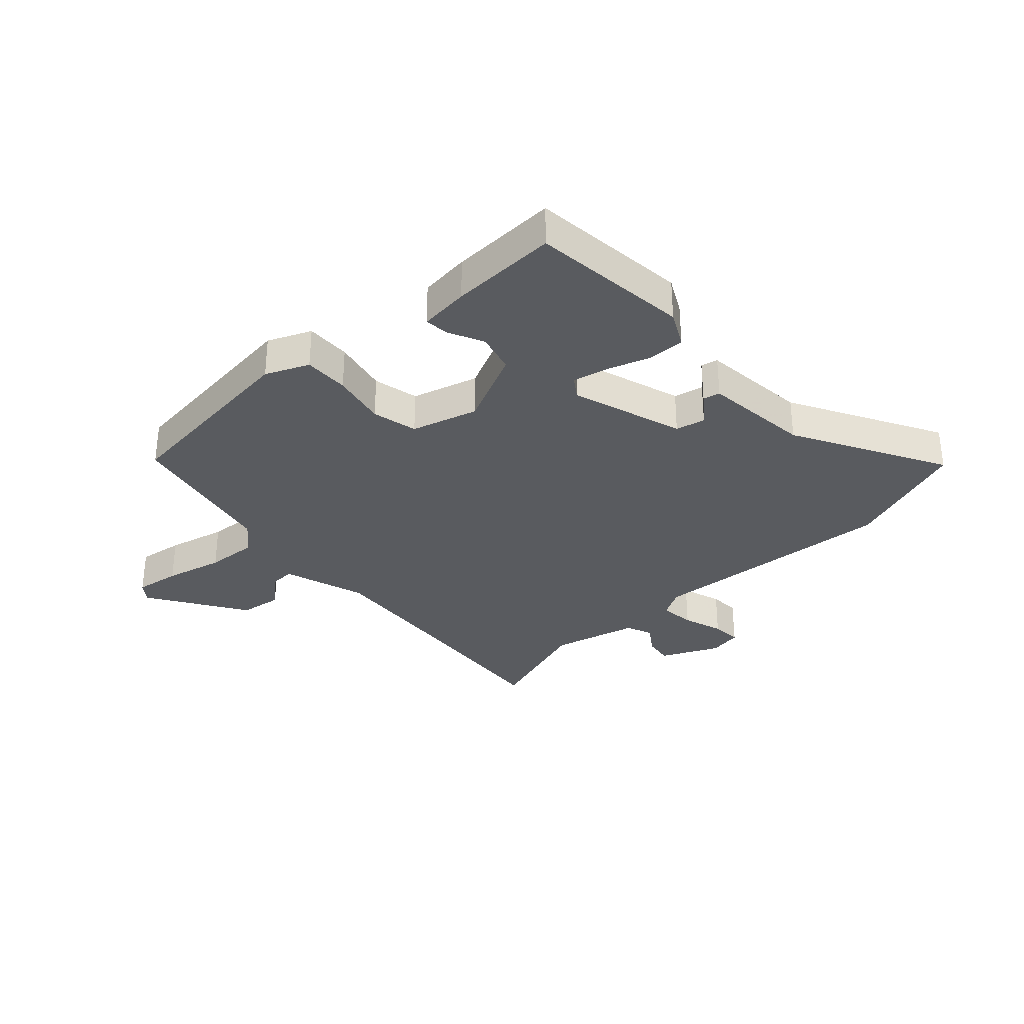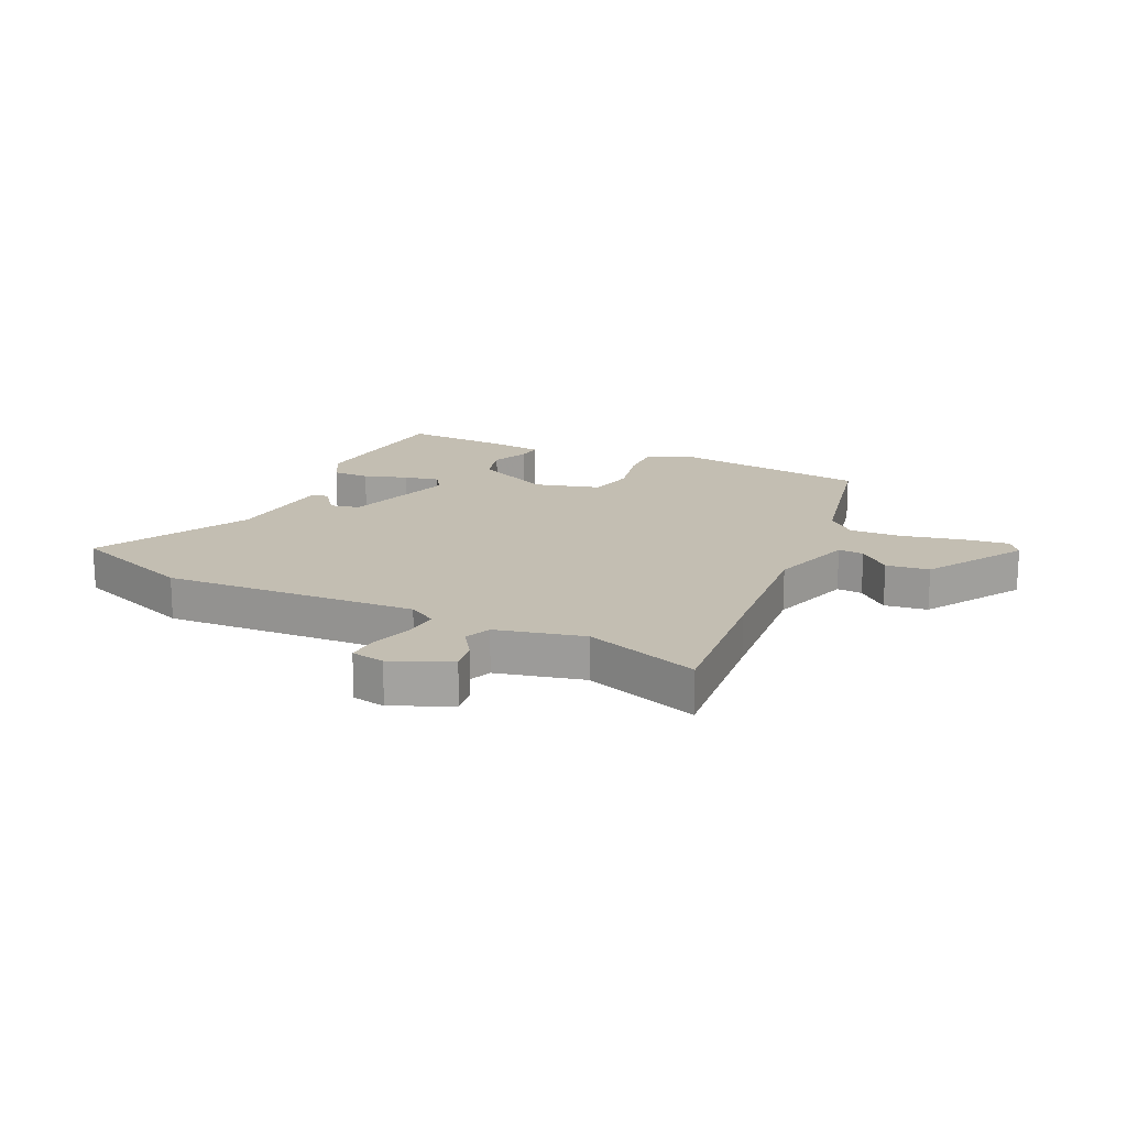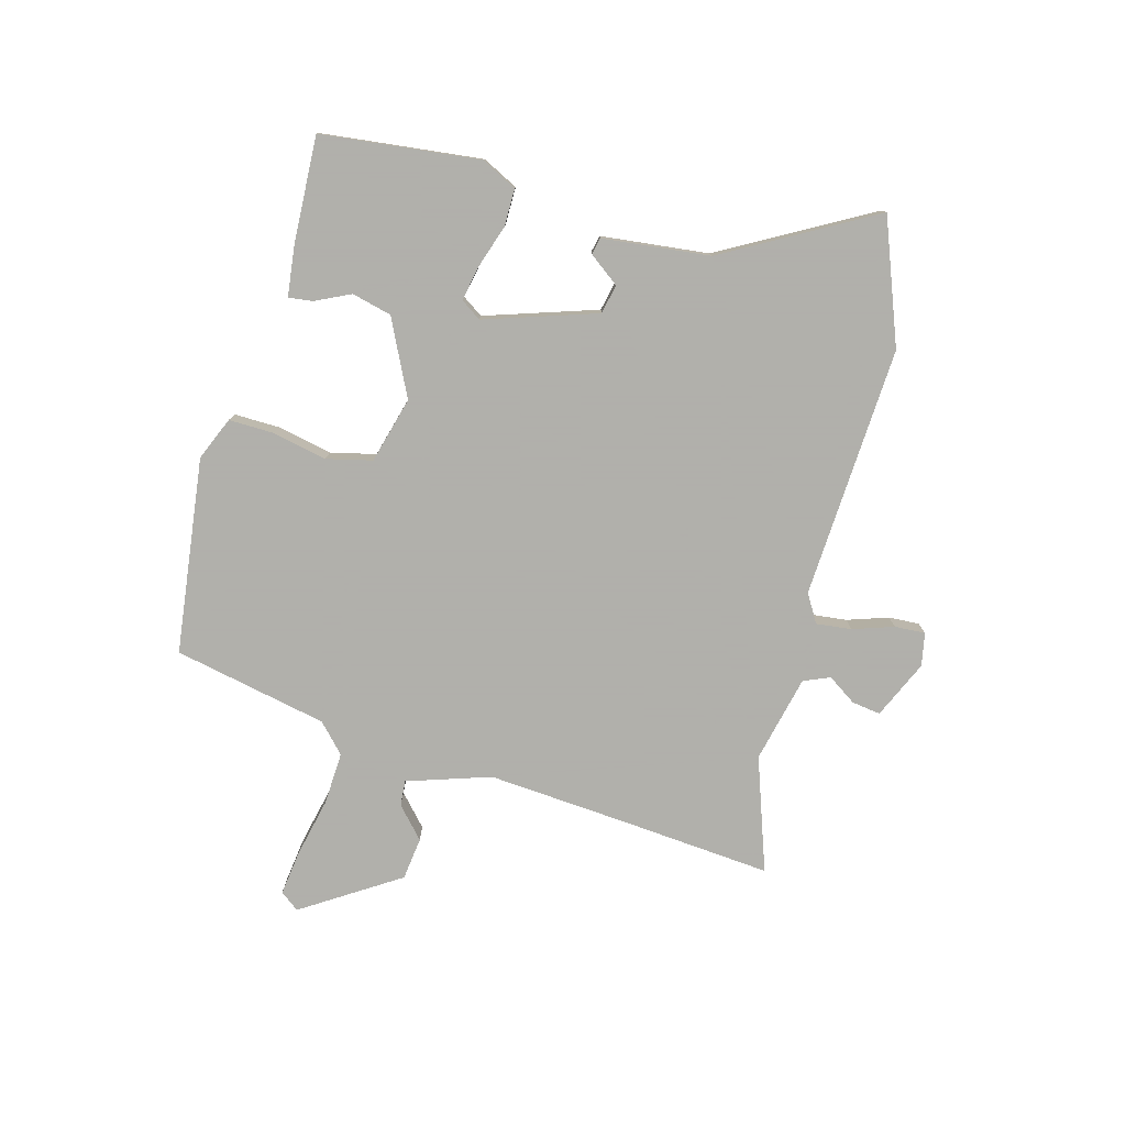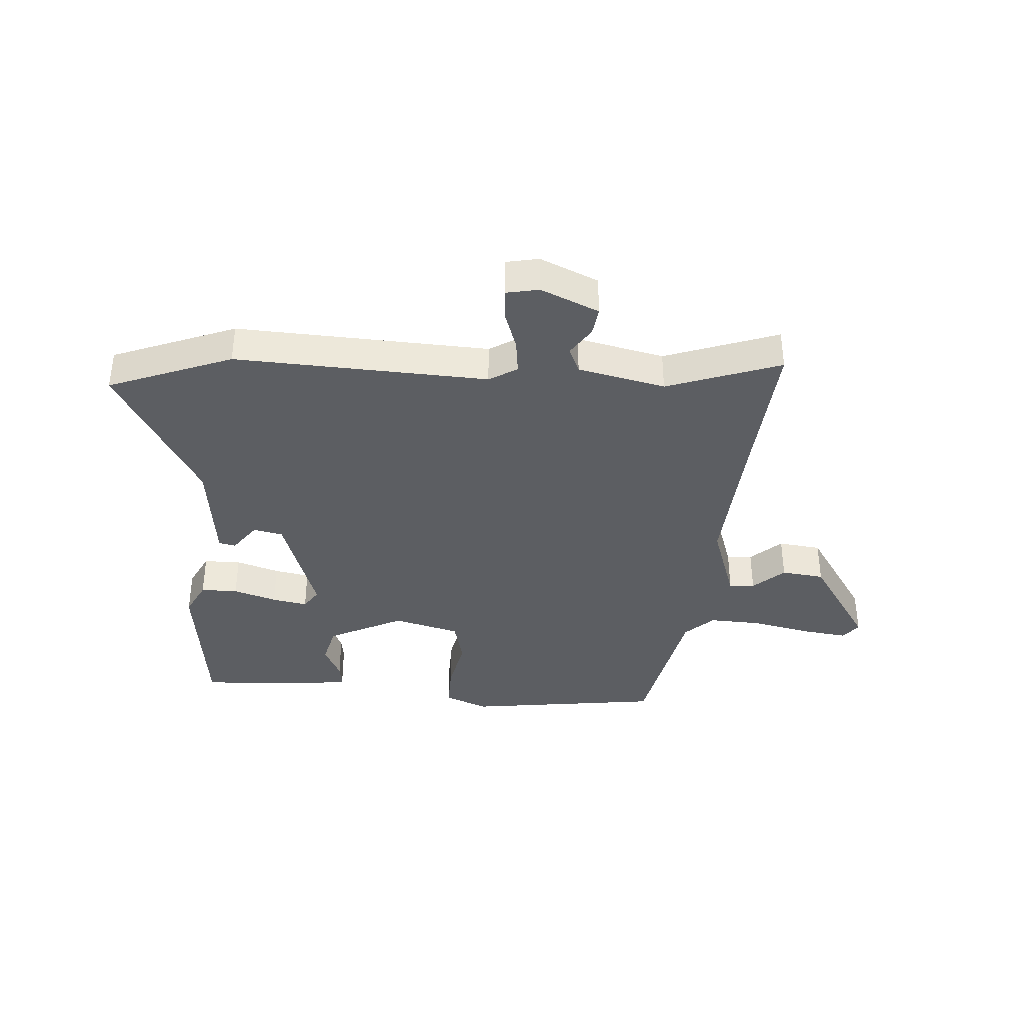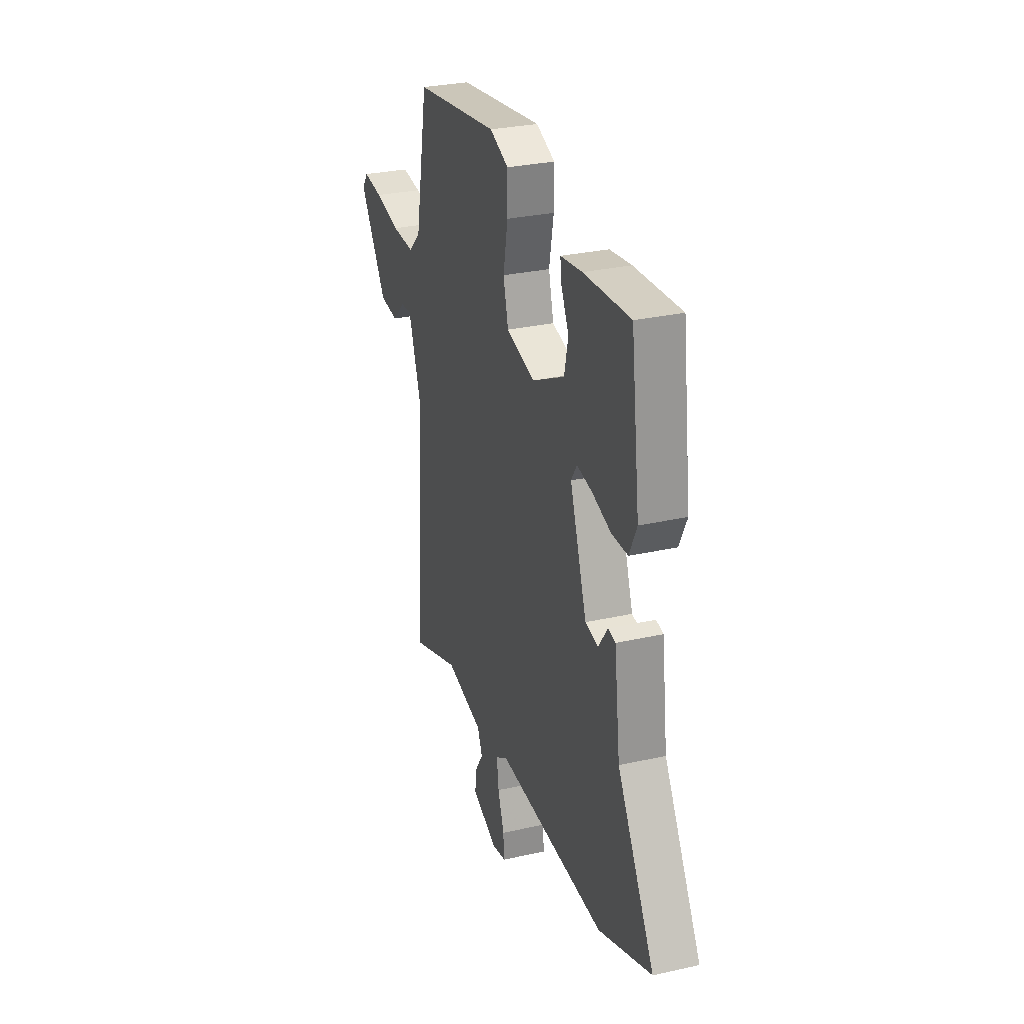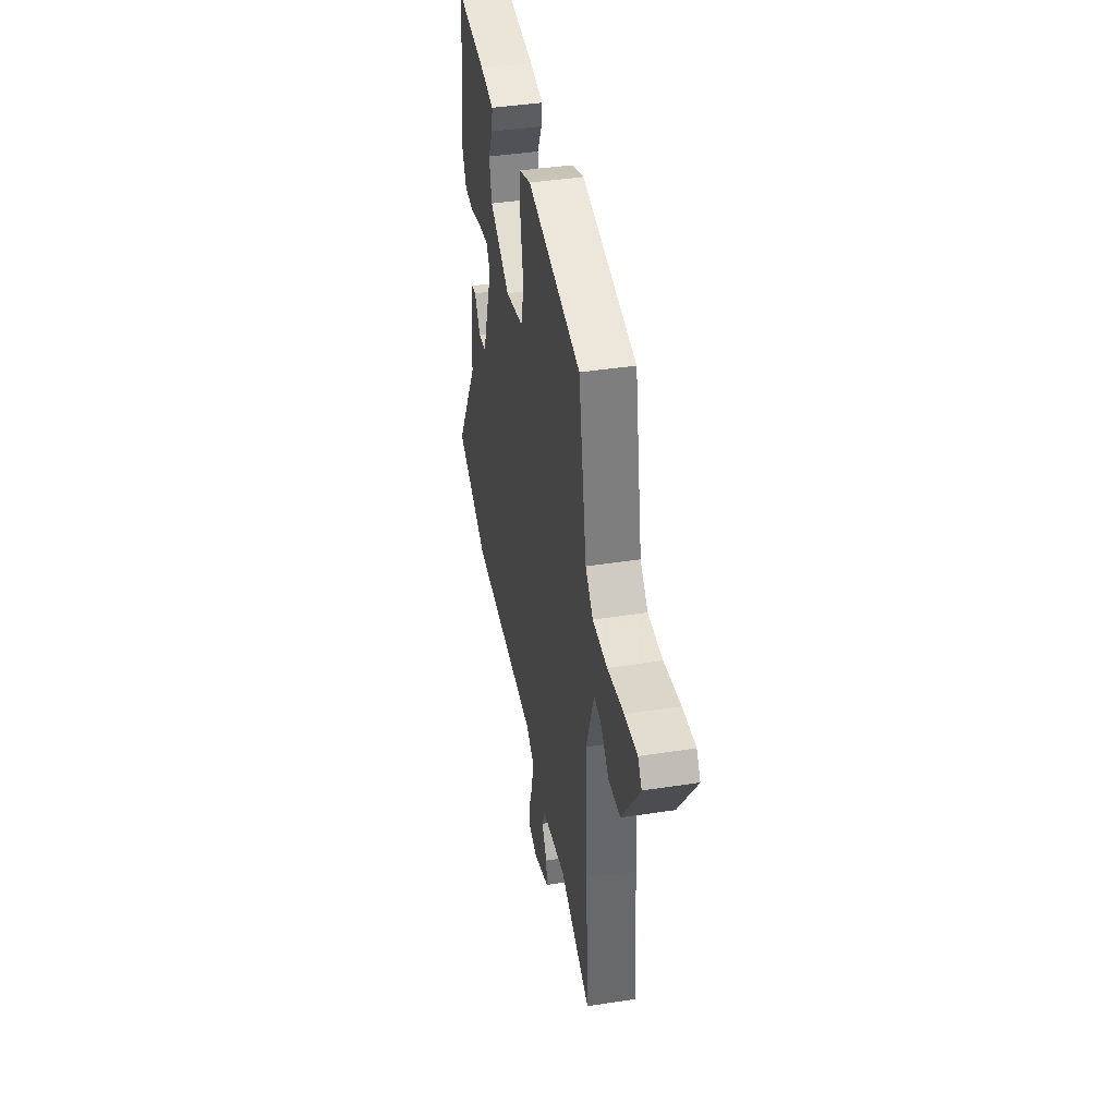
<metadata>
{"format":"obj","ext":"obj","renderer":"f3d","projection":"perspective","resolution":1024,"background":"white","views":[{"elev":-32.1,"azim":41.0,"up":"+Y"},{"elev":17.5,"azim":-156.3,"up":"+Y"},{"elev":-78.4,"azim":73.7,"up":"+Y"},{"elev":-37.5,"azim":175.3,"up":"+Y"},{"elev":29.4,"azim":71.6,"up":"+Z"},{"elev":41.7,"azim":-100.5,"up":"+Z"}]}
</metadata>
<code>
v -0.506 0.07 -0.591
v -0.489 0.07 -0.331
v -0.475 0.07 -0.086
v -0.525 0.07 0.057
v -0.569 0.07 0.053
v -0.621 0.07 0.004
v -0.695 0.07 0.012
v -0.806 0.07 0.177
v -0.782 0.07 0.21
v -0.703 0.07 0.201
v -0.601 0.07 0.18
v -0.51 0.07 0.177
v -0.462 0.07 0.224
v -0.412 0.07 0.491
v -0.074 0.07 0.54
v 0.001 0.07 0.51
v 0.001 0.07 0.432
v -0.017 0.07 0.337
v 0.003 0.07 0.259
v 0.118 0.07 0.23
v 0.247 0.07 0.296
v 0.263 0.07 0.365
v 0.233 0.07 0.425
v 0.227 0.07 0.467
v 0.313 0.07 0.479
v 0.498 0.07 0.491
v 0.534 0.07 0.217
v 0.504 0.07 0.155
v 0.44 0.07 0.154
v 0.365 0.07 0.177
v 0.304 0.07 0.188
v 0.281 0.07 0.152
v 0.348 0.07 -0.04
v 0.399 0.07 -0.05
v 0.437 0.07 0.003
v 0.466 0.07 -0.003
v 0.49 0.07 -0.189
v 0.639 0.07 -0.444
v 0.427 0.07 -0.529
v -0.009 0.07 -0.513
v -0.057 0.07 -0.543
v -0.049 0.07 -0.604
v -0.024 0.07 -0.674
v -0.02 0.07 -0.727
v -0.077 0.07 -0.739
v -0.178 0.07 -0.696
v -0.172 0.07 -0.646
v -0.14 0.07 -0.596
v -0.16 0.07 -0.551
v -0.311 0.07 -0.519
v -0.506 0 -0.591
v -0.489 0 -0.331
v -0.475 0 -0.086
v -0.525 0 0.057
v -0.569 0 0.053
v -0.621 0 0.004
v -0.695 0 0.012
v -0.806 0 0.177
v -0.782 0 0.21
v -0.703 0 0.201
v -0.601 0 0.18
v -0.51 0 0.177
v -0.462 0 0.224
v -0.412 0 0.491
v -0.074 0 0.54
v 0.001 0 0.51
v 0.001 0 0.432
v -0.017 0 0.337
v 0.003 0 0.259
v 0.118 0 0.23
v 0.247 0 0.296
v 0.263 0 0.365
v 0.233 0 0.425
v 0.227 0 0.467
v 0.313 0 0.479
v 0.498 0 0.491
v 0.534 0 0.217
v 0.504 0 0.155
v 0.44 0 0.154
v 0.365 0 0.177
v 0.304 0 0.188
v 0.281 0 0.152
v 0.348 0 -0.04
v 0.399 0 -0.05
v 0.437 0 0.003
v 0.466 0 -0.003
v 0.49 0 -0.189
v 0.639 0 -0.444
v 0.427 0 -0.529
v -0.009 0 -0.513
v -0.057 0 -0.543
v -0.049 0 -0.604
v -0.024 0 -0.674
v -0.02 0 -0.727
v -0.077 0 -0.739
v -0.178 0 -0.696
v -0.172 0 -0.646
v -0.14 0 -0.596
v -0.16 0 -0.551
v -0.311 0 -0.519
f 46 47 48
f 45 46 48
f 44 45 48
f 43 44 48
f 42 43 48
f 41 42 48 49
f 40 41 49 50
f 37 38 39 40
f 34 35 36 37
f 37 40 50
f 34 37 50
f 33 34 50
f 28 29 30
f 27 28 30
f 26 27 30
f 25 26 30
f 24 25 30
f 23 24 30
f 22 23 30
f 21 22 30 31
f 20 21 31 32
f 16 17 18
f 15 16 18
f 14 15 18
f 13 14 18
f 12 13 18 19
f 9 10 11
f 8 9 11
f 7 8 11
f 6 7 11
f 5 6 11
f 4 5 11 12
f 32 33 50
f 20 32 50
f 19 20 50
f 12 19 50
f 4 12 50
f 3 4 50
f 50 1 2
f 2 3 50
f 98 97 96
f 98 96 95
f 98 95 94
f 98 94 93
f 98 93 92
f 99 98 92 91
f 100 99 91 90
f 90 89 88 87
f 87 86 85 84
f 100 90 87
f 100 87 84
f 100 84 83
f 80 79 78
f 80 78 77
f 80 77 76
f 80 76 75
f 80 75 74
f 80 74 73
f 80 73 72
f 81 80 72 71
f 82 81 71 70
f 68 67 66
f 68 66 65
f 68 65 64
f 68 64 63
f 69 68 63 62
f 61 60 59
f 61 59 58
f 61 58 57
f 61 57 56
f 61 56 55
f 62 61 55 54
f 100 83 82
f 100 82 70
f 100 70 69
f 100 69 62
f 100 62 54
f 100 54 53
f 52 51 100
f 100 53 52
f 1 51 52 2
f 2 52 53 3
f 3 53 54 4
f 4 54 55 5
f 5 55 56 6
f 6 56 57 7
f 7 57 58 8
f 8 58 59 9
f 9 59 60 10
f 10 60 61 11
f 11 61 62 12
f 12 62 63 13
f 13 63 64 14
f 14 64 65 15
f 15 65 66 16
f 16 66 67 17
f 17 67 68 18
f 18 68 69 19
f 19 69 70 20
f 20 70 71 21
f 21 71 72 22
f 22 72 73 23
f 23 73 74 24
f 24 74 75 25
f 25 75 76 26
f 26 76 77 27
f 27 77 78 28
f 28 78 79 29
f 29 79 80 30
f 30 80 81 31
f 31 81 82 32
f 32 82 83 33
f 33 83 84 34
f 34 84 85 35
f 35 85 86 36
f 36 86 87 37
f 37 87 88 38
f 38 88 89 39
f 39 89 90 40
f 40 90 91 41
f 41 91 92 42
f 42 92 93 43
f 43 93 94 44
f 44 94 95 45
f 45 95 96 46
f 46 96 97 47
f 47 97 98 48
f 48 98 99 49
f 49 99 100 50
f 50 100 51 1

</code>
